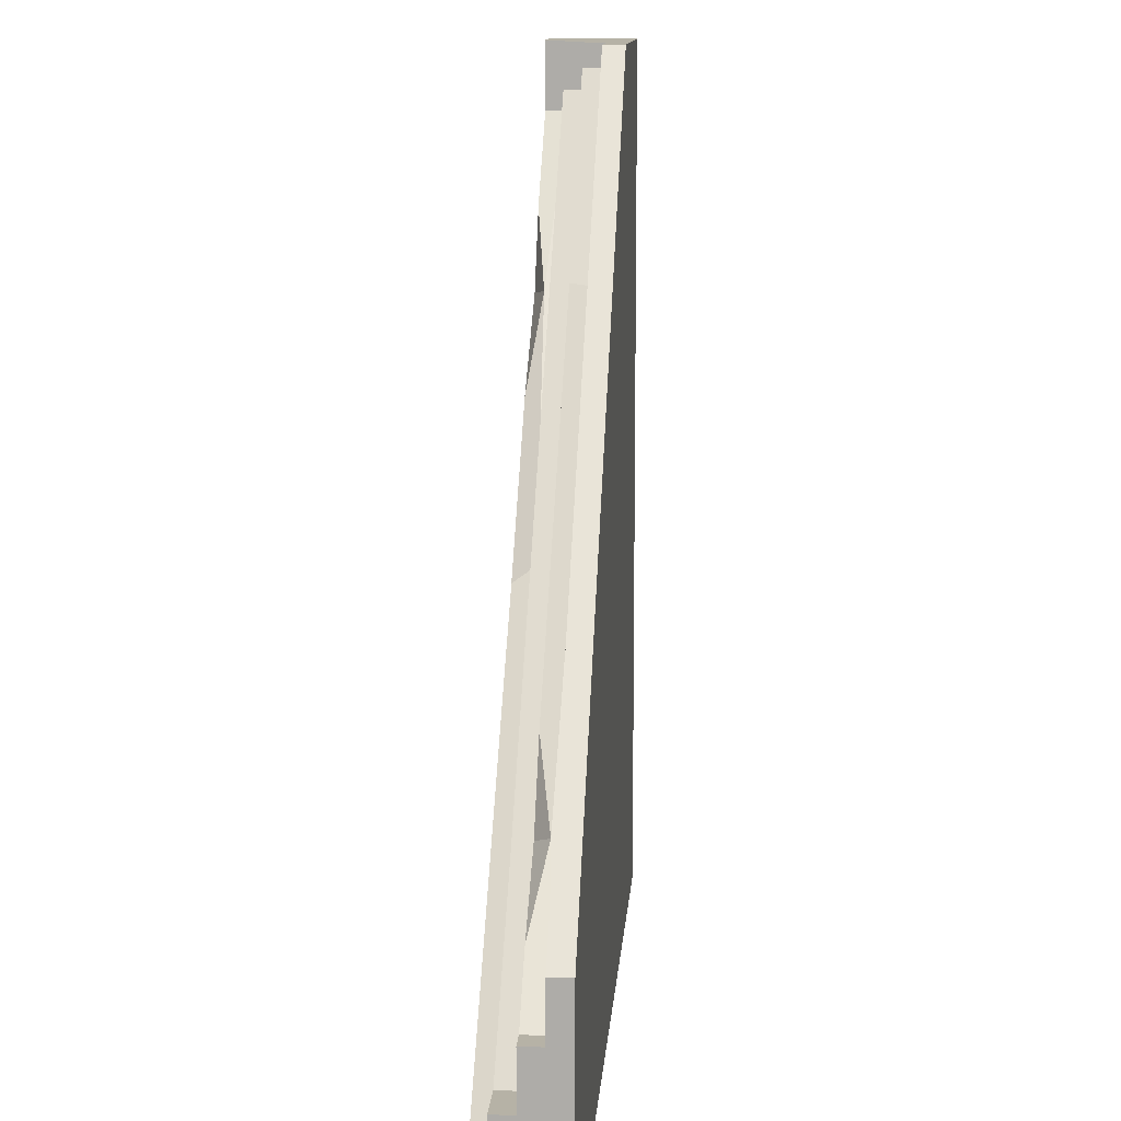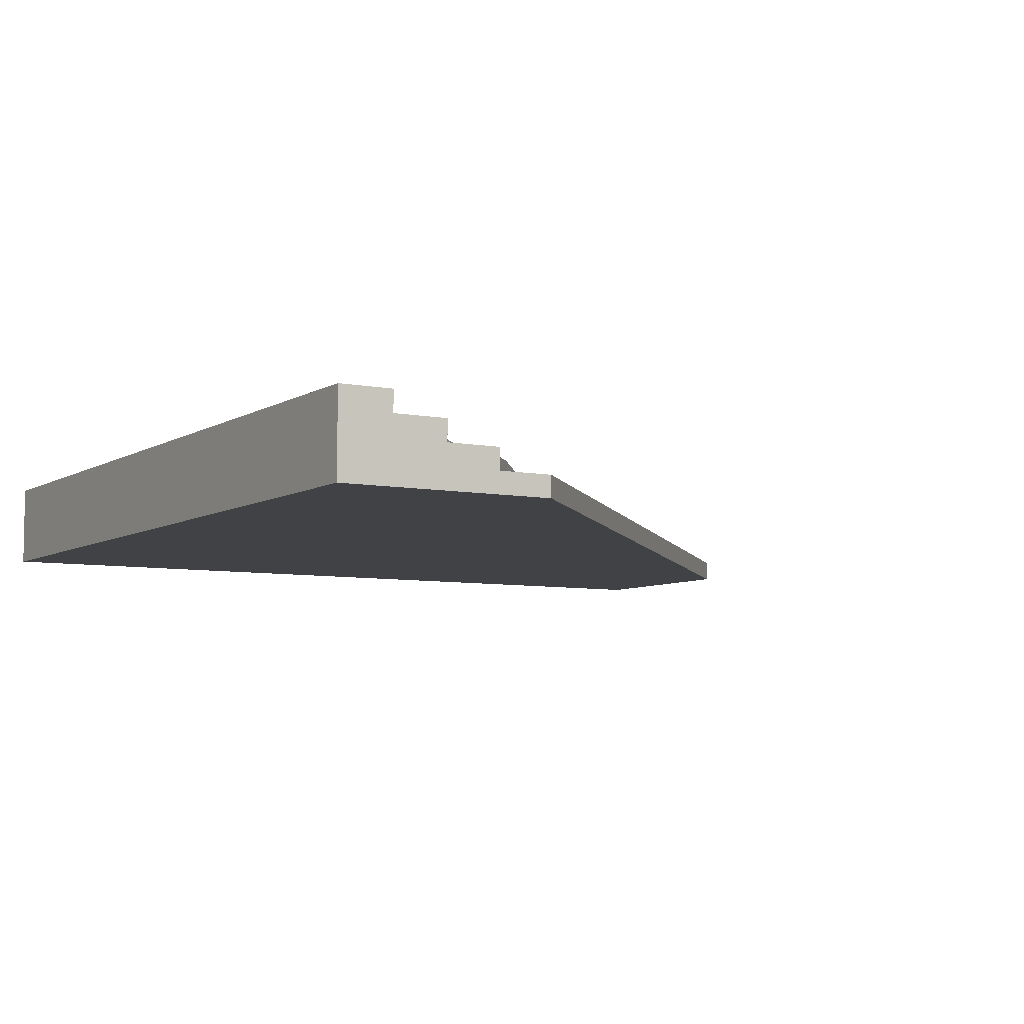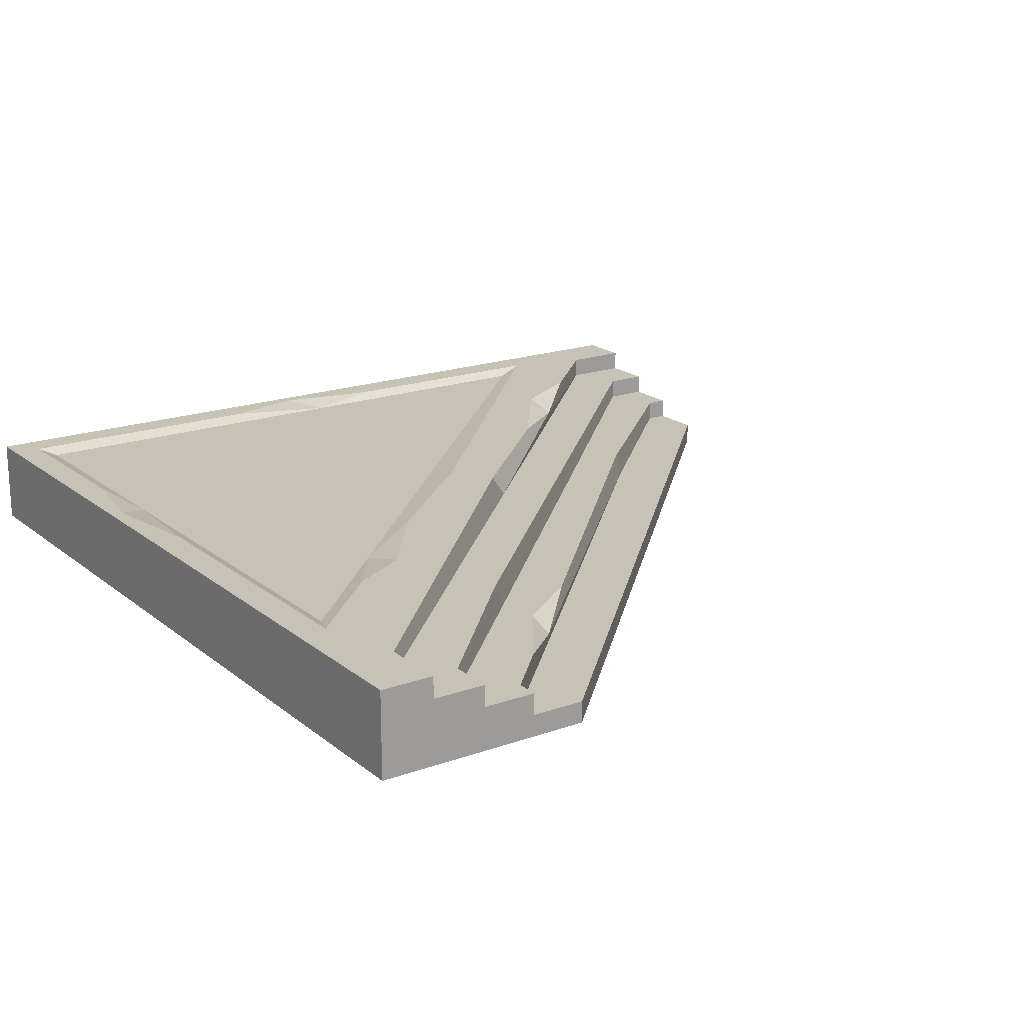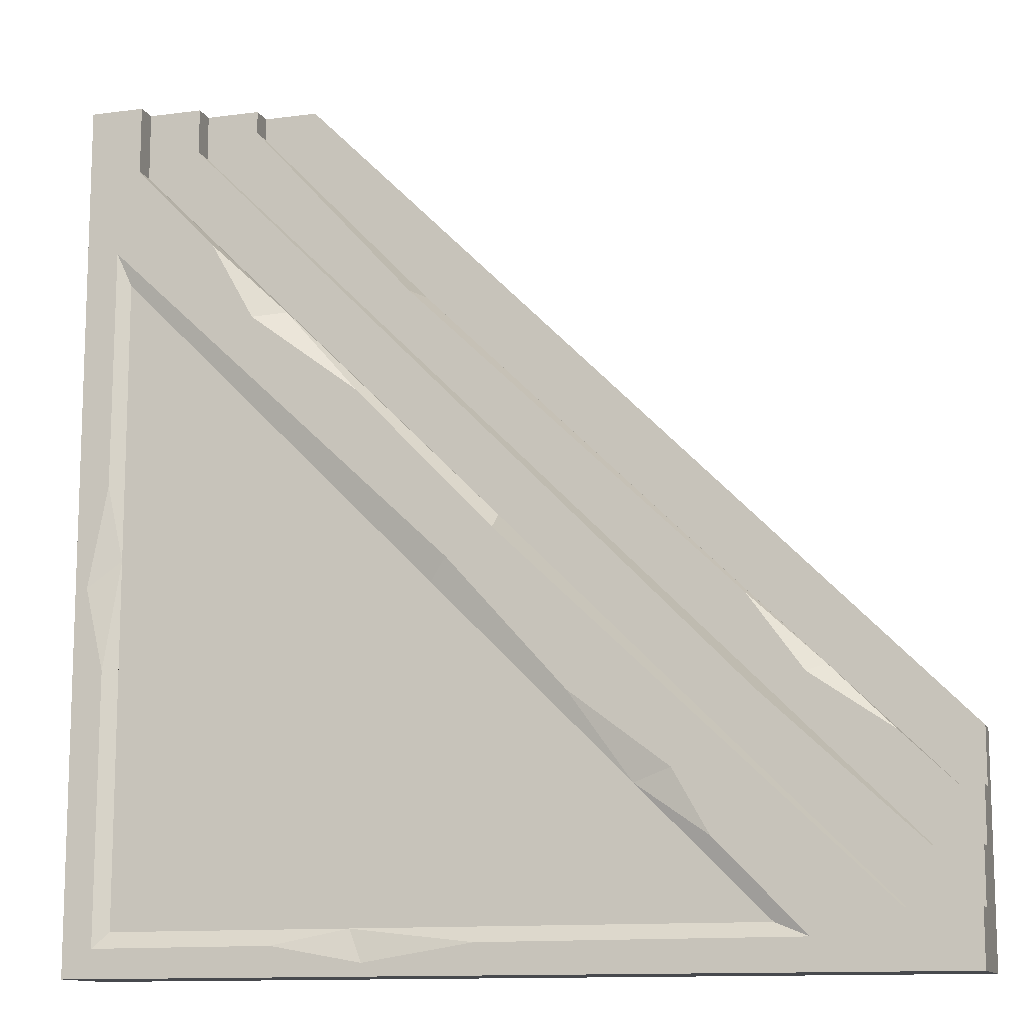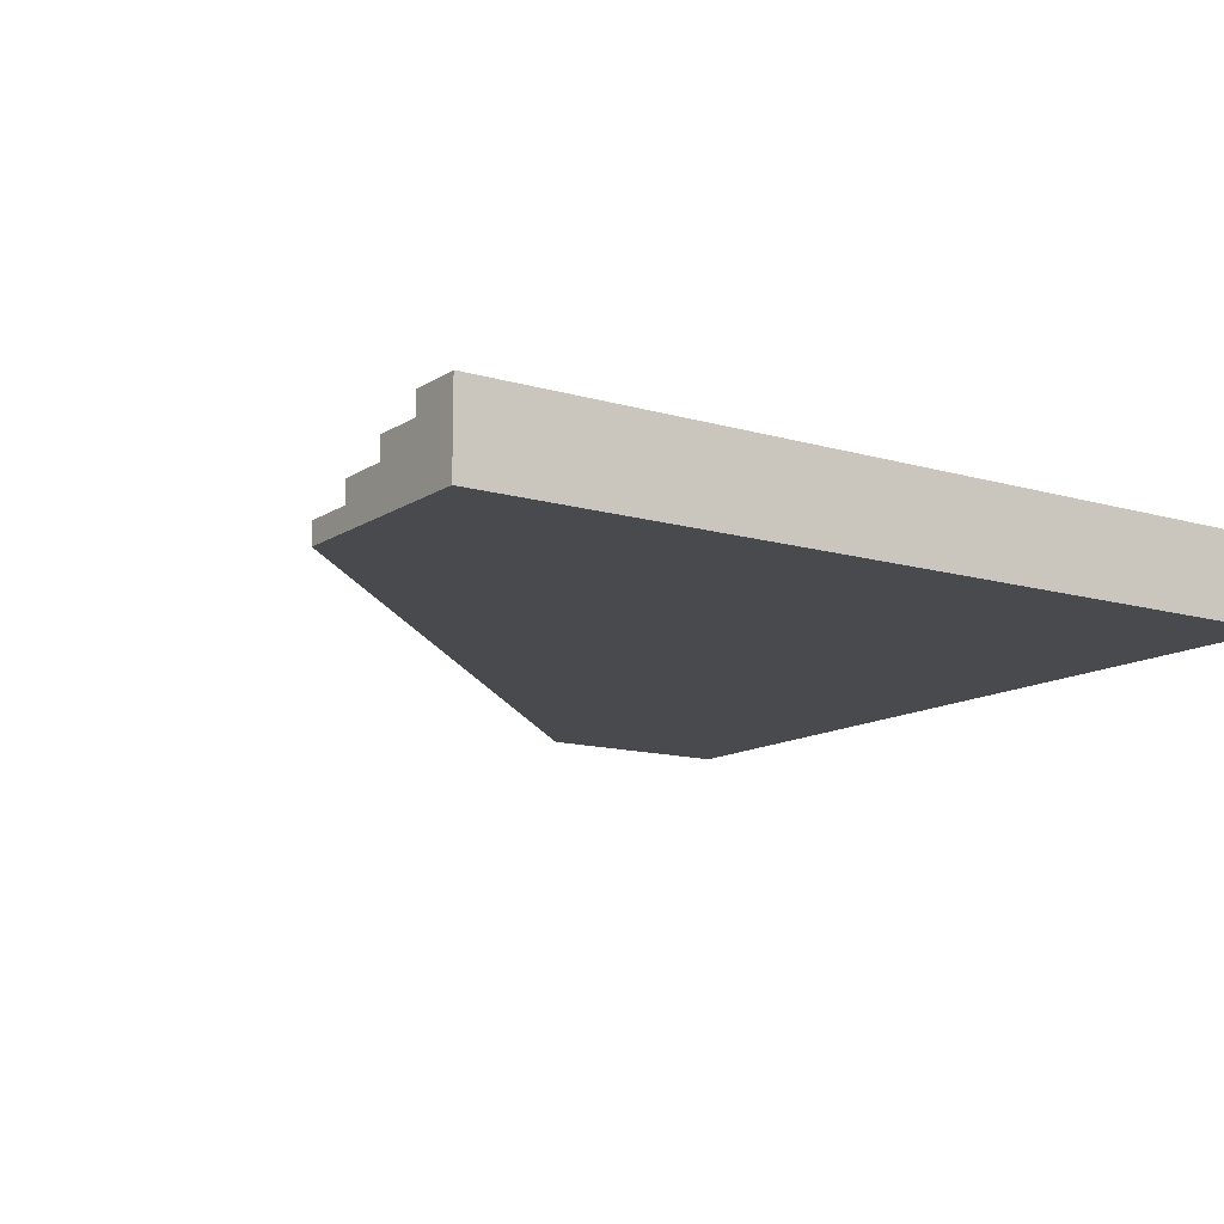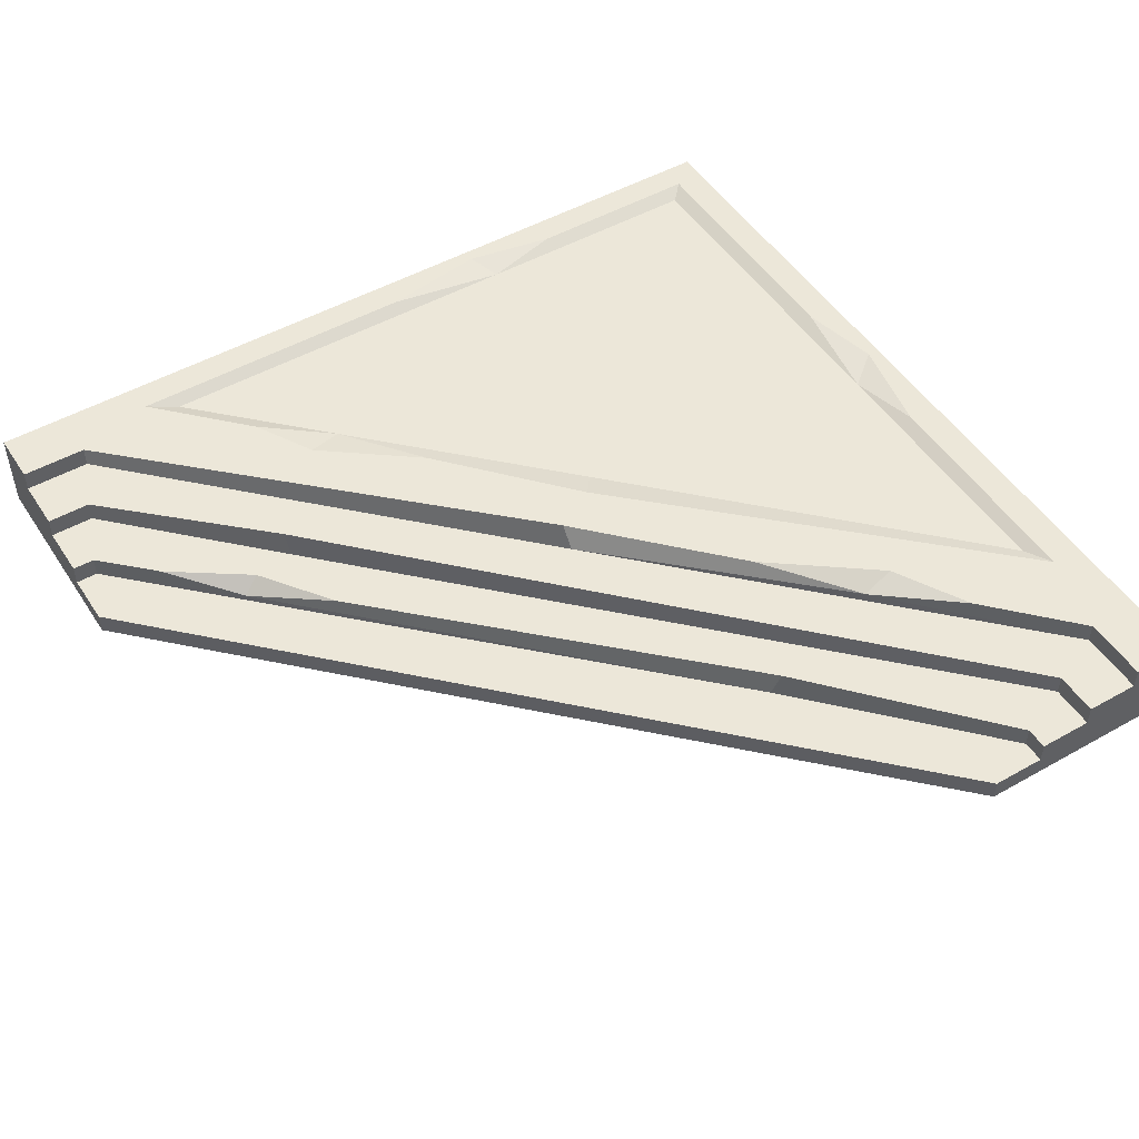
<metadata>
{"format":"obj","ext":"obj","renderer":"f3d","projection":"perspective","resolution":1024,"background":"white","views":[{"elev":12.2,"azim":-85.7,"up":"+Z"},{"elev":-6.6,"azim":-120.8,"up":"+Y"},{"elev":18.9,"azim":-124.3,"up":"+Y"},{"elev":-12.2,"azim":-162.6,"up":"+Z"},{"elev":-12.8,"azim":55.8,"up":"+Y"},{"elev":49.6,"azim":-31.9,"up":"+Y"}]}
</metadata>
<code>
v 0 -9e-06 125
v 0 12.5 125
v 38.83 37.5 31.25
v 12.94 12.5 93.75
v 12.94 25 93.75
v 25.89 25 62.5
v 25.89 37.5 62.5
v 38.83 50 31.25
v 51.78 50 -0.00293
v 51.78 -6e-06 -0.00293
v 0 -6e-06 -0.00293
v 0 12.5 93.75
v 0 25 93.75
v 0 25 62.5
v 0 37.5 62.5
v 0 37.5 31.25
v 0 50 31.25
v 0 50 -0.00293
v 500 -6e-06 500
v 375 -9e-06 500
v 375 12.5 500
v 406.3 12.5 500
v 406.3 25 500
v 437.5 25 500
v 437.5 37.5 500
v 468.8 37.5 500
v 468.8 50 500
v 500 50 500
v 468.8 37.5 461.2
v 406.3 12.5 487.1
v 406.3 25 487.1
v 437.5 25 474.1
v 437.5 37.5 474.1
v 468.8 50 461.2
v 500 50 448.2
v 500 -6e-06 448.2
v 500 -6e-06 0
v 500 50 0
v 272.8 50 230.8
v 253.5 50 237.1
v 253.8 37.5 246.2
v 114.9 37.5 145.9
v 114.9 25 151.8
v 310.9 25 382
v 304.7 12.5 381
v 187.5 12.5 312.5
v 279.8 50 222.4
v 86.49 50 17.66
v 482.6 50 16.27
v 481.2 50 412.4
v 289.4 46.29 209.4
v 105.3 46.29 25.28
v 473.6 46.29 25.28
v 473.6 46.29 393.6
v 481.7 50 274.6
v 482.1 50 169.3
v 473.6 46.29 231.7
v 493 50 216.4
v 421.2 50 411.7
v 332.7 50 319.5
v 396 50 367
v 377.4 43.33 369.8
v 120.9 25 198.2
v 43.23 25 123
v 90.02 25 155.3
v 80.16 16.52 159.9
v 212.4 50 147.3
v 136.5 50 69.1
v 156.5 50 104.8
v 177.6 46.29 97.62
v 263.3 50 17.04
v 377.6 50 16.64
v 333.7 46.29 25.28
v 325.5 50 7.148
f 29 41 42 33
f 30 45 46 21
f 31 44 45 30
f 32 43 44 31
f 33 42 43 32
f 60 40 41 62
f 29 34 59 62
f 29 62 41
f 39 40 60 61
f 59 34 35 61
f 35 39 61
f 20 1 10 36
f 12 11 1 2
f 20 19 22 21
f 20 21 46 1
f 46 2 1
f 12 13 14 11
f 14 15 16 11
f 16 17 18 11
f 3 16 15 7
f 4 12 2
f 5 13 12 4
f 6 14 13 5
f 7 15 14 6
f 8 17 16 3
f 9 18 17 8
f 1 11 10
f 10 11 18 9
f 22 19 24 23
f 24 19 26 25
f 26 19 28 27
f 29 33 25 26
f 30 21 22
f 31 30 22 23
f 32 31 23 24
f 33 32 24 25
f 34 29 26 27
f 35 34 27 28
f 20 36 19
f 36 35 28 19
f 36 10 37
f 10 9 38 37
f 52 70 73
f 51 53 73 70
f 35 36 37 38
f 40 39 69 8
f 69 9 8
f 41 40 8 3
f 42 41 3 7
f 43 42 7 6
f 63 44 43 65
f 65 43 6 64
f 6 5 64
f 45 44 63 66
f 64 5 4 66
f 4 45 66
f 46 45 4 2
f 53 51 54 57
f 67 69 39 47
f 72 49 38 74
f 9 48 71 74
f 38 9 74
f 39 35 50 47
f 38 49 56 58
f 55 50 35 58
f 38 58 35
f 48 68 70 52
f 47 50 54 51
f 57 56 49 53
f 50 55 57 54
f 57 58 56
f 55 58 57
f 62 61 60
f 59 61 62
f 63 65 66
f 66 65 64
f 9 69 68 48
f 70 67 47 51
f 70 68 69
f 73 71 48 52
f 49 72 73 53
f 72 74 73
f 73 74 71
f 70 69 67

</code>
